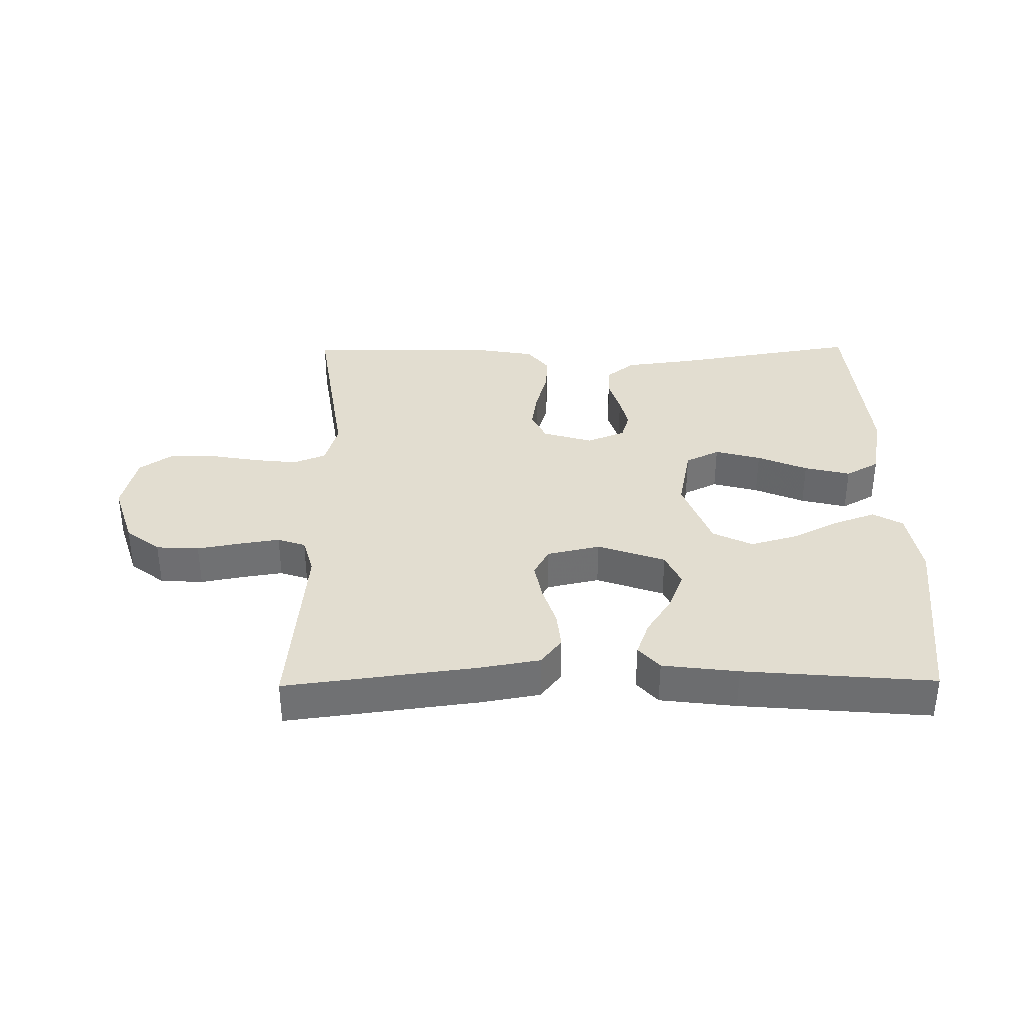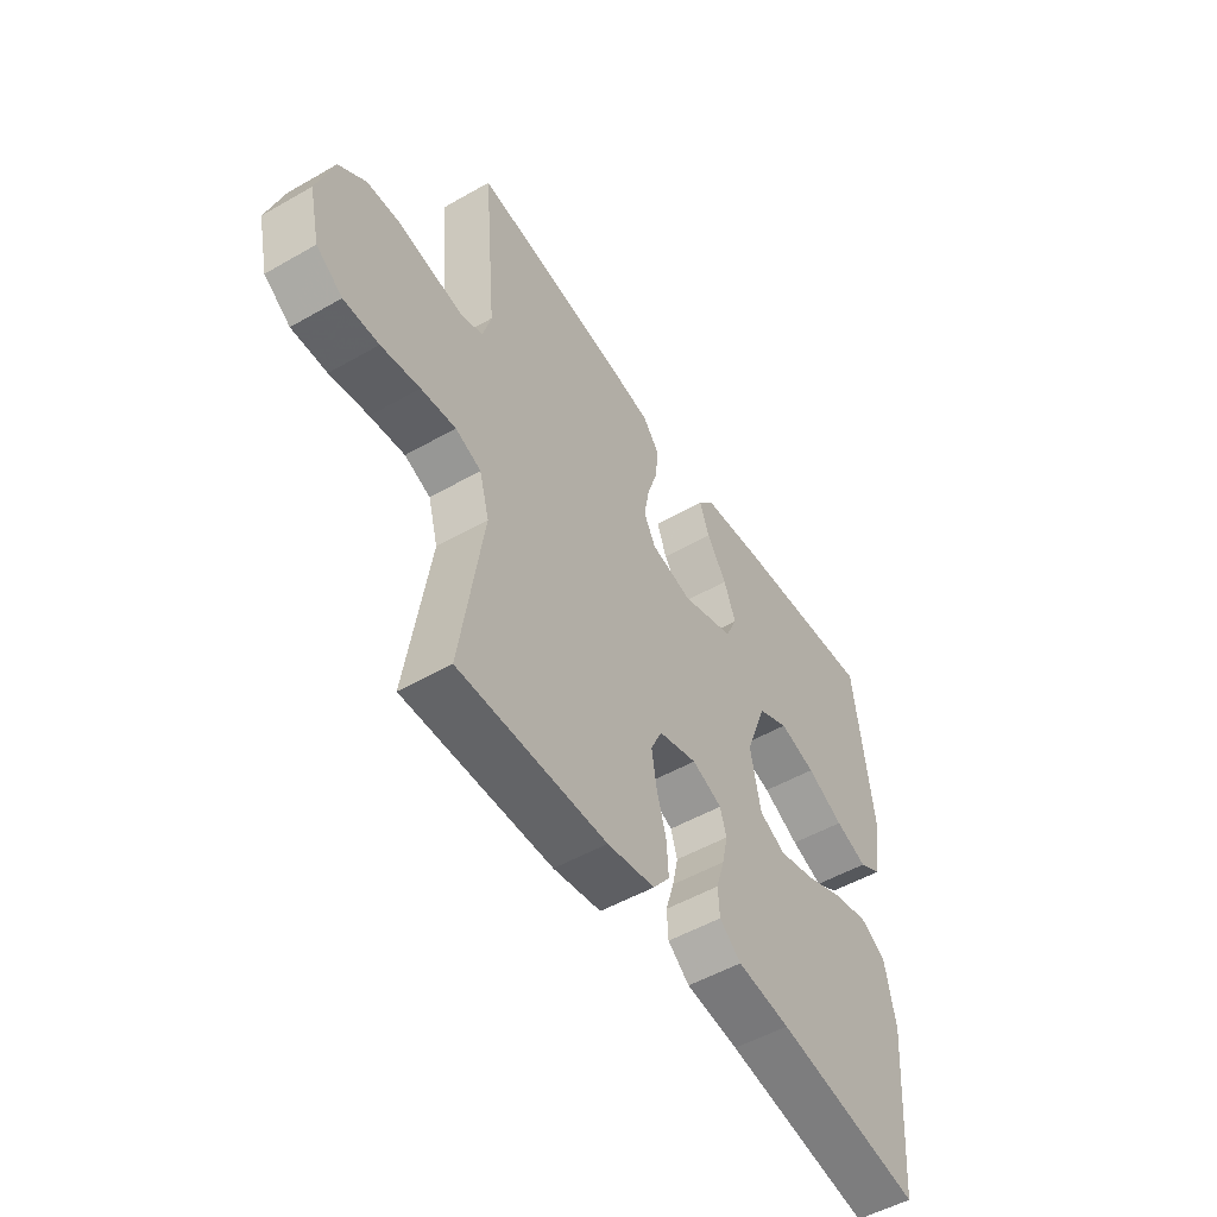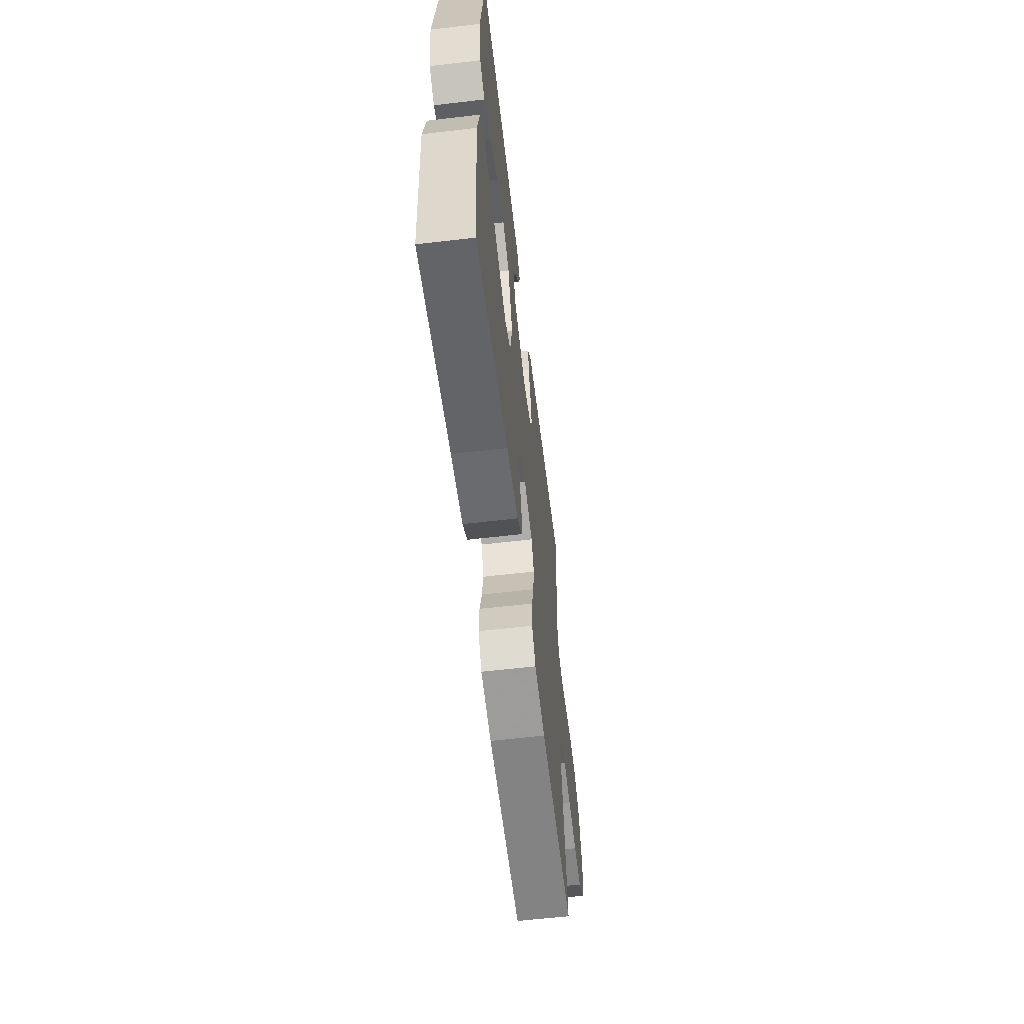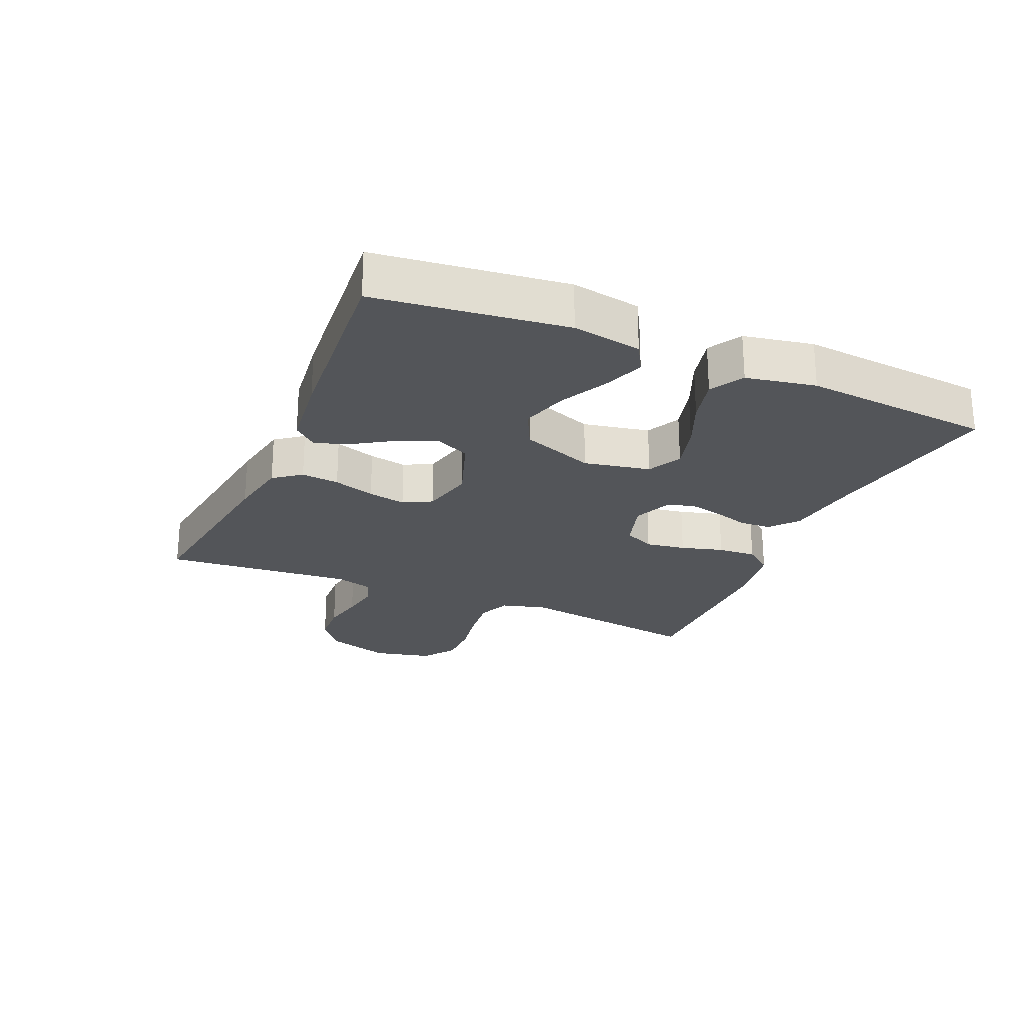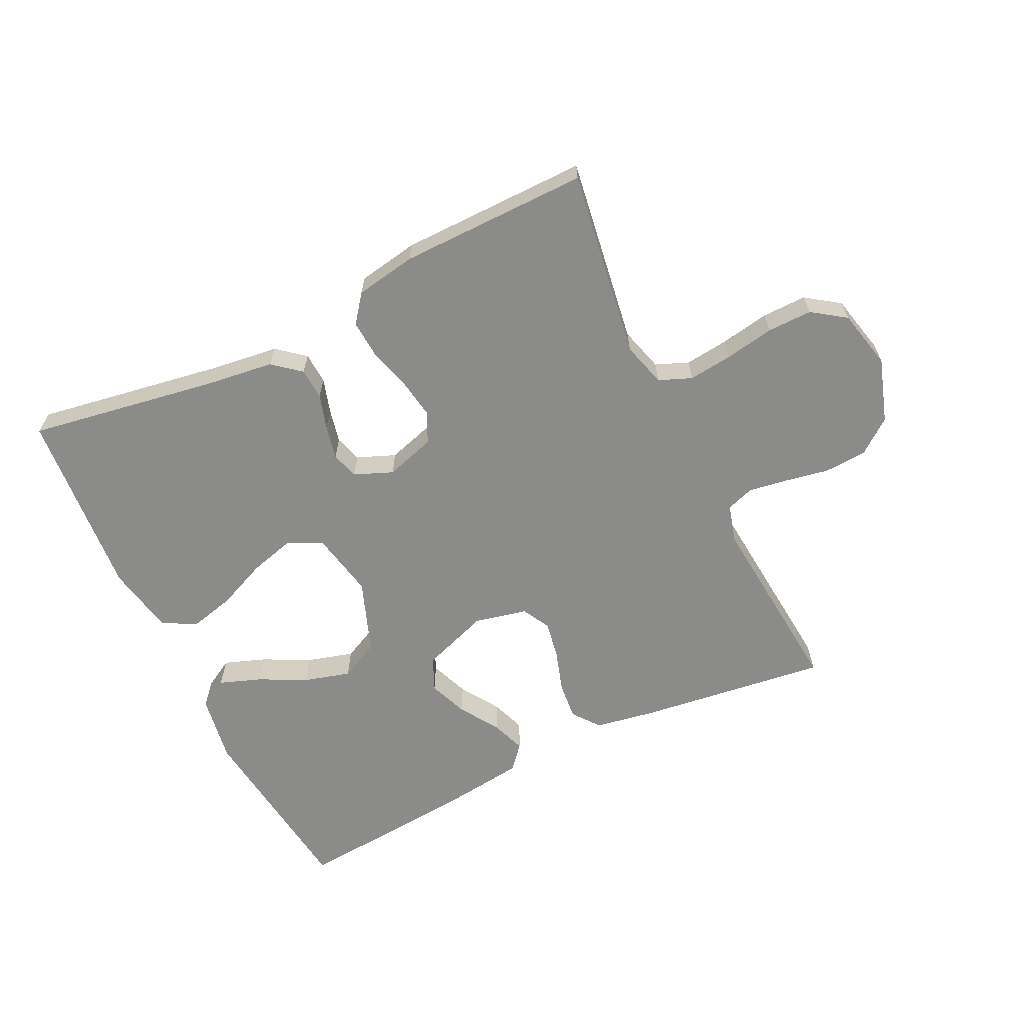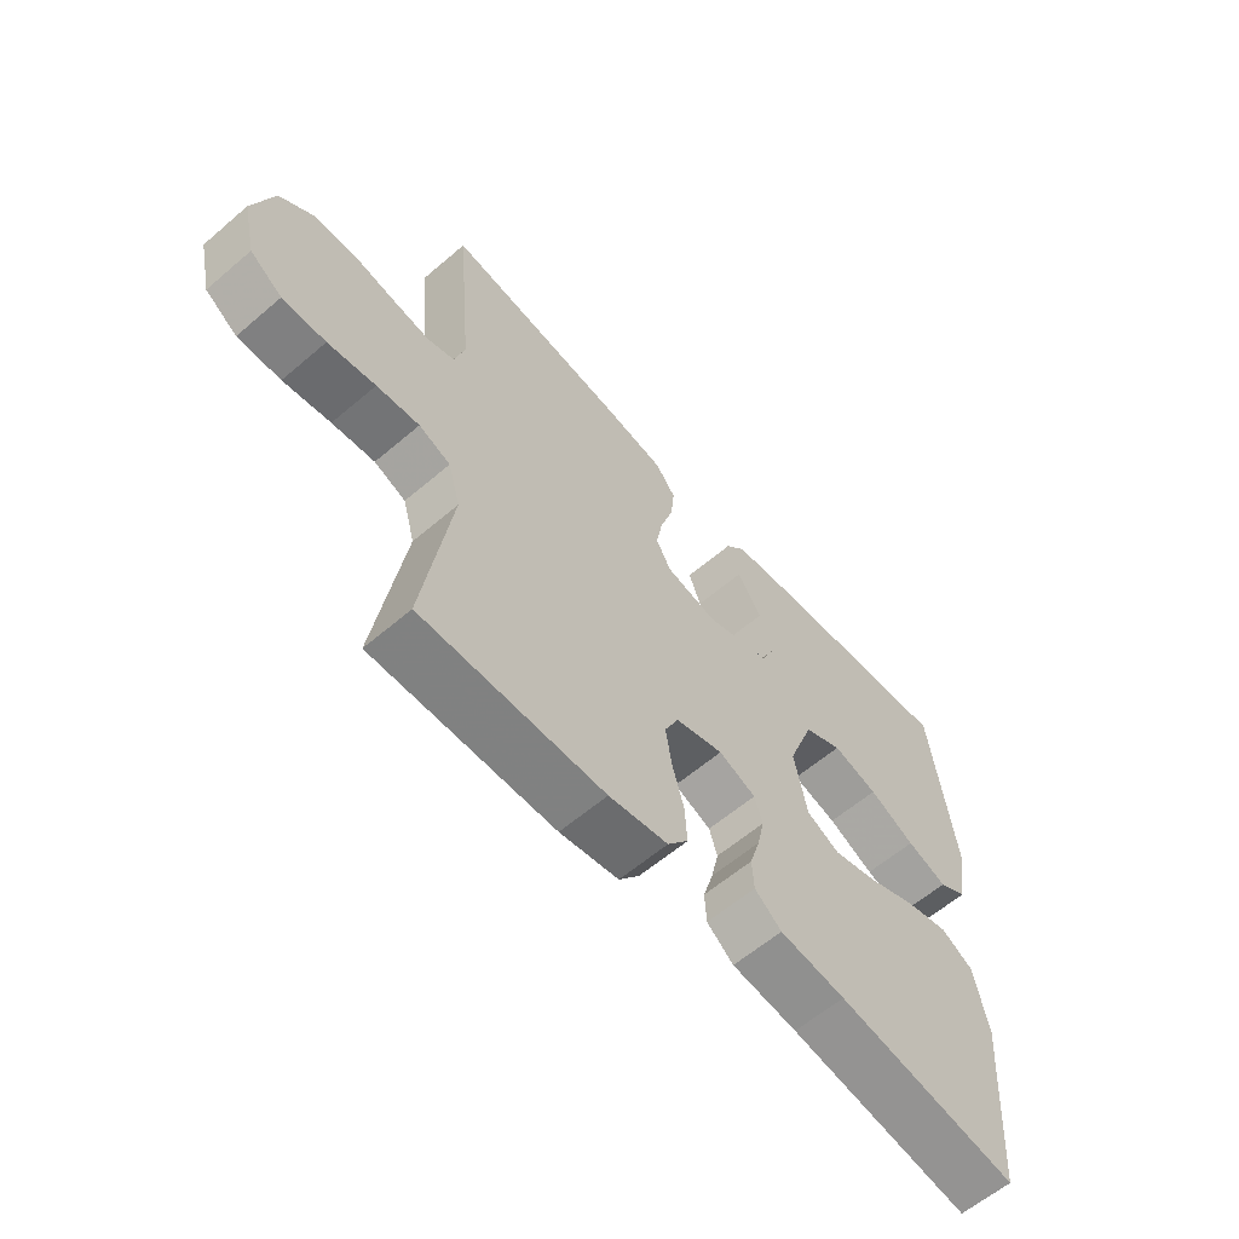
<metadata>
{"format":"obj","ext":"obj","renderer":"f3d","projection":"perspective","resolution":1024,"background":"white","views":[{"elev":35.3,"azim":-0.7,"up":"+Y"},{"elev":-51.7,"azim":-58.2,"up":"+Z"},{"elev":-60.6,"azim":96.8,"up":"+Z"},{"elev":-24.2,"azim":66.5,"up":"+Y"},{"elev":-63.7,"azim":-154.1,"up":"+Y"},{"elev":-60.7,"azim":-48.9,"up":"+Z"}]}
</metadata>
<code>
v -0.5 0.07 -0.5
v -0.455 0.07 -0.2
v -0.475 0.07 -0.129
v -0.527 0.07 -0.108
v -0.597 0.07 -0.116
v -0.675 0.07 -0.13
v -0.746 0.07 -0.131
v -0.799 0.07 -0.094
v -0.821 0.07 0
v -0.788 0.07 0.102
v -0.734 0.07 0.144
v -0.666 0.07 0.148
v -0.597 0.07 0.135
v -0.534 0.07 0.125
v -0.49 0.07 0.14
v -0.473 0.07 0.2
v -0.5 0.07 0.5
v -0.2 0.07 0.461
v -0.103 0.07 0.444
v -0.07 0.07 0.401
v -0.076 0.07 0.341
v -0.097 0.07 0.275
v -0.108 0.07 0.215
v -0.084 0.07 0.17
v 0 0.07 0.151
v 0.107 0.07 0.189
v 0.131 0.07 0.242
v 0.107 0.07 0.304
v 0.067 0.07 0.366
v 0.047 0.07 0.421
v 0.08 0.07 0.459
v 0.2 0.07 0.474
v 0.5 0.07 0.5
v 0.537 0.07 0.2
v 0.519 0.07 0.091
v 0.472 0.07 0.064
v 0.406 0.07 0.088
v 0.331 0.07 0.126
v 0.257 0.07 0.147
v 0.194 0.07 0.116
v 0.151 0.07 0
v 0.172 0.07 -0.105
v 0.226 0.07 -0.132
v 0.299 0.07 -0.112
v 0.378 0.07 -0.078
v 0.451 0.07 -0.06
v 0.504 0.07 -0.09
v 0.525 0.07 -0.2
v 0.5 0.07 -0.5
v 0.2 0.07 -0.45
v 0.092 0.07 -0.436
v 0.048 0.07 -0.4
v 0.045 0.07 -0.35
v 0.062 0.07 -0.294
v 0.074 0.07 -0.24
v 0.061 0.07 -0.197
v 0 0.07 -0.172
v -0.079 0.07 -0.196
v -0.102 0.07 -0.245
v -0.092 0.07 -0.308
v -0.073 0.07 -0.375
v -0.069 0.07 -0.436
v -0.103 0.07 -0.48
v -0.2 0.07 -0.497
v -0.5 0 -0.5
v -0.455 0 -0.2
v -0.475 0 -0.129
v -0.527 0 -0.108
v -0.597 0 -0.116
v -0.675 0 -0.13
v -0.746 0 -0.131
v -0.799 0 -0.094
v -0.821 0 0
v -0.788 0 0.102
v -0.734 0 0.144
v -0.666 0 0.148
v -0.597 0 0.135
v -0.534 0 0.125
v -0.49 0 0.14
v -0.473 0 0.2
v -0.5 0 0.5
v -0.2 0 0.461
v -0.103 0 0.444
v -0.07 0 0.401
v -0.076 0 0.341
v -0.097 0 0.275
v -0.108 0 0.215
v -0.084 0 0.17
v 0 0 0.151
v 0.107 0 0.189
v 0.131 0 0.242
v 0.107 0 0.304
v 0.067 0 0.366
v 0.047 0 0.421
v 0.08 0 0.459
v 0.2 0 0.474
v 0.5 0 0.5
v 0.537 0 0.2
v 0.519 0 0.091
v 0.472 0 0.064
v 0.406 0 0.088
v 0.331 0 0.126
v 0.257 0 0.147
v 0.194 0 0.116
v 0.151 0 0
v 0.172 0 -0.105
v 0.226 0 -0.132
v 0.299 0 -0.112
v 0.378 0 -0.078
v 0.451 0 -0.06
v 0.504 0 -0.09
v 0.525 0 -0.2
v 0.5 0 -0.5
v 0.2 0 -0.45
v 0.092 0 -0.436
v 0.048 0 -0.4
v 0.045 0 -0.35
v 0.062 0 -0.294
v 0.074 0 -0.24
v 0.061 0 -0.197
v 0 0 -0.172
v -0.079 0 -0.196
v -0.102 0 -0.245
v -0.092 0 -0.308
v -0.073 0 -0.375
v -0.069 0 -0.436
v -0.103 0 -0.48
v -0.2 0 -0.497
f 64 1 2
f 63 64 2
f 62 63 2
f 61 62 2
f 60 61 2
f 59 60 2 3
f 58 59 3 4
f 57 58 4
f 52 53 54
f 51 52 54
f 50 51 54
f 50 54 55
f 49 50 55
f 48 49 55
f 47 48 55
f 46 47 55
f 45 46 55
f 44 45 55
f 43 44 55 56
f 36 37 38
f 35 36 38
f 34 35 38
f 33 34 38
f 32 33 38
f 31 32 38
f 30 31 38
f 29 30 38
f 28 29 38
f 27 28 38 39
f 26 27 39 40
f 20 21 22
f 19 20 22
f 18 19 22
f 17 18 22
f 16 17 22
f 15 16 22 23
f 14 15 23 24
f 11 12 13
f 10 11 13
f 9 10 13
f 8 9 13
f 7 8 13
f 6 7 13
f 5 6 13
f 4 5 13 14
f 14 24 25
f 4 14 25
f 57 4 25
f 42 43 56 57
f 26 40 41
f 25 26 41
f 57 25 41
f 41 42 57
f 66 65 128
f 66 128 127
f 66 127 126
f 66 126 125
f 66 125 124
f 67 66 124 123
f 68 67 123 122
f 68 122 121
f 118 117 116
f 118 116 115
f 118 115 114
f 119 118 114
f 119 114 113
f 119 113 112
f 119 112 111
f 119 111 110
f 119 110 109
f 119 109 108
f 120 119 108 107
f 102 101 100
f 102 100 99
f 102 99 98
f 102 98 97
f 102 97 96
f 102 96 95
f 102 95 94
f 102 94 93
f 102 93 92
f 103 102 92 91
f 104 103 91 90
f 86 85 84
f 86 84 83
f 86 83 82
f 86 82 81
f 86 81 80
f 87 86 80 79
f 88 87 79 78
f 77 76 75
f 77 75 74
f 77 74 73
f 77 73 72
f 77 72 71
f 77 71 70
f 77 70 69
f 78 77 69 68
f 89 88 78
f 89 78 68
f 89 68 121
f 121 120 107 106
f 105 104 90
f 105 90 89
f 105 89 121
f 121 106 105
f 1 65 66 2
f 2 66 67 3
f 3 67 68 4
f 4 68 69 5
f 5 69 70 6
f 6 70 71 7
f 7 71 72 8
f 8 72 73 9
f 9 73 74 10
f 10 74 75 11
f 11 75 76 12
f 12 76 77 13
f 13 77 78 14
f 14 78 79 15
f 15 79 80 16
f 16 80 81 17
f 17 81 82 18
f 18 82 83 19
f 19 83 84 20
f 20 84 85 21
f 21 85 86 22
f 22 86 87 23
f 23 87 88 24
f 24 88 89 25
f 25 89 90 26
f 26 90 91 27
f 27 91 92 28
f 28 92 93 29
f 29 93 94 30
f 30 94 95 31
f 31 95 96 32
f 32 96 97 33
f 33 97 98 34
f 34 98 99 35
f 35 99 100 36
f 36 100 101 37
f 37 101 102 38
f 38 102 103 39
f 39 103 104 40
f 40 104 105 41
f 41 105 106 42
f 42 106 107 43
f 43 107 108 44
f 44 108 109 45
f 45 109 110 46
f 46 110 111 47
f 47 111 112 48
f 48 112 113 49
f 49 113 114 50
f 50 114 115 51
f 51 115 116 52
f 52 116 117 53
f 53 117 118 54
f 54 118 119 55
f 55 119 120 56
f 56 120 121 57
f 57 121 122 58
f 58 122 123 59
f 59 123 124 60
f 60 124 125 61
f 61 125 126 62
f 62 126 127 63
f 63 127 128 64
f 64 128 65 1

</code>
